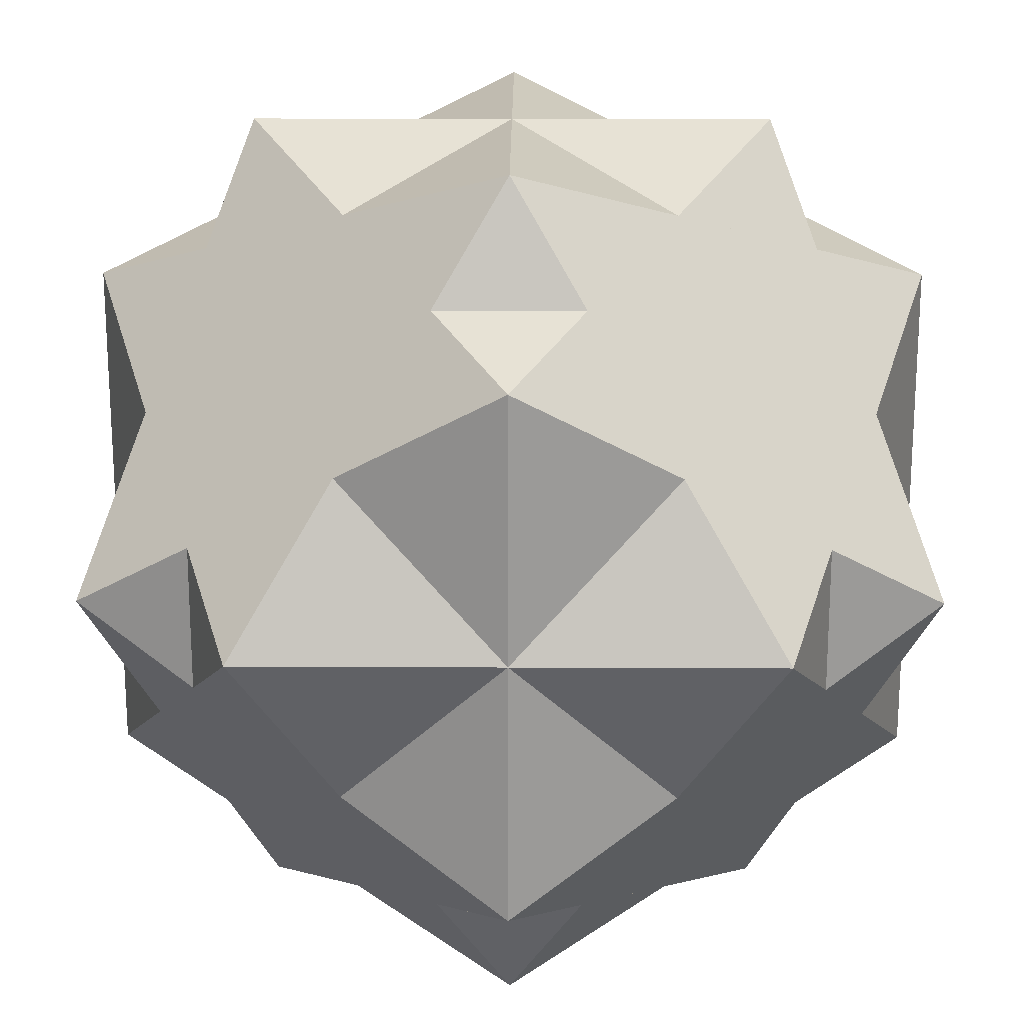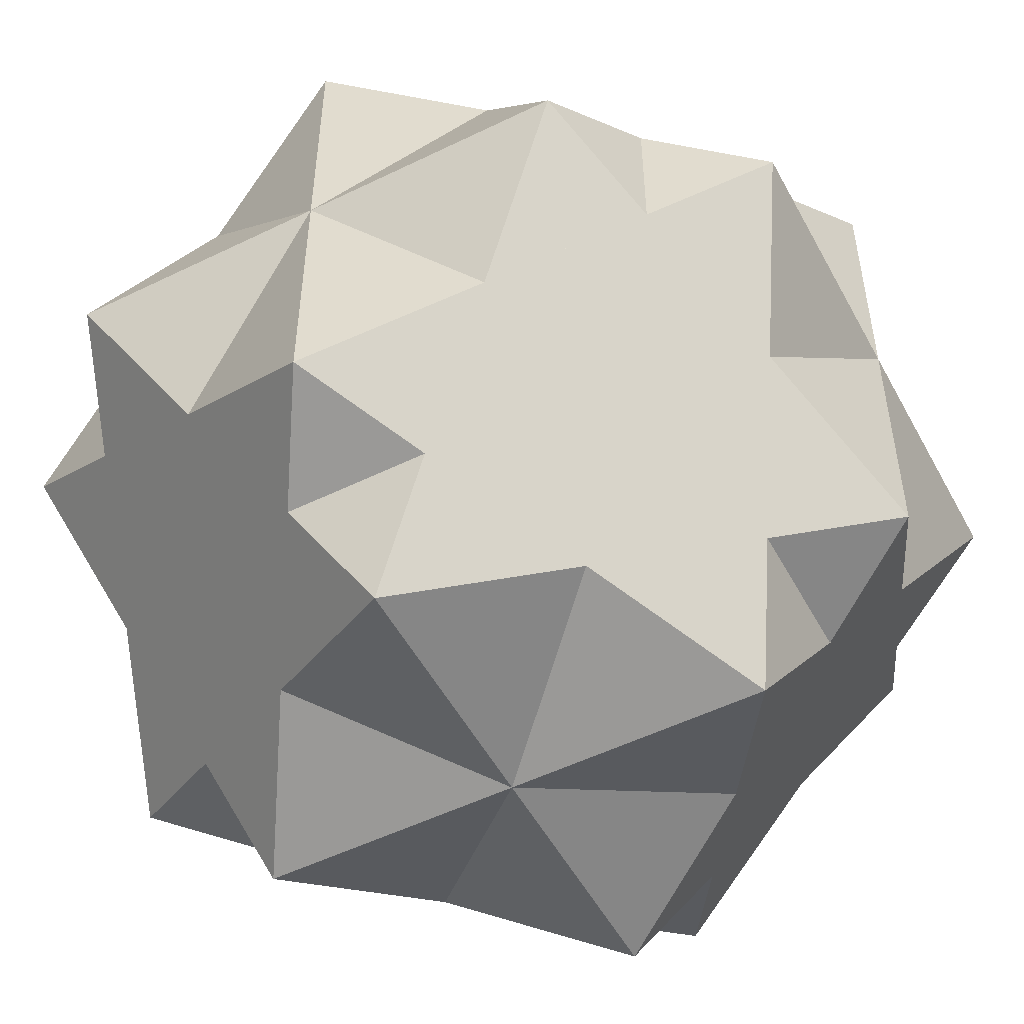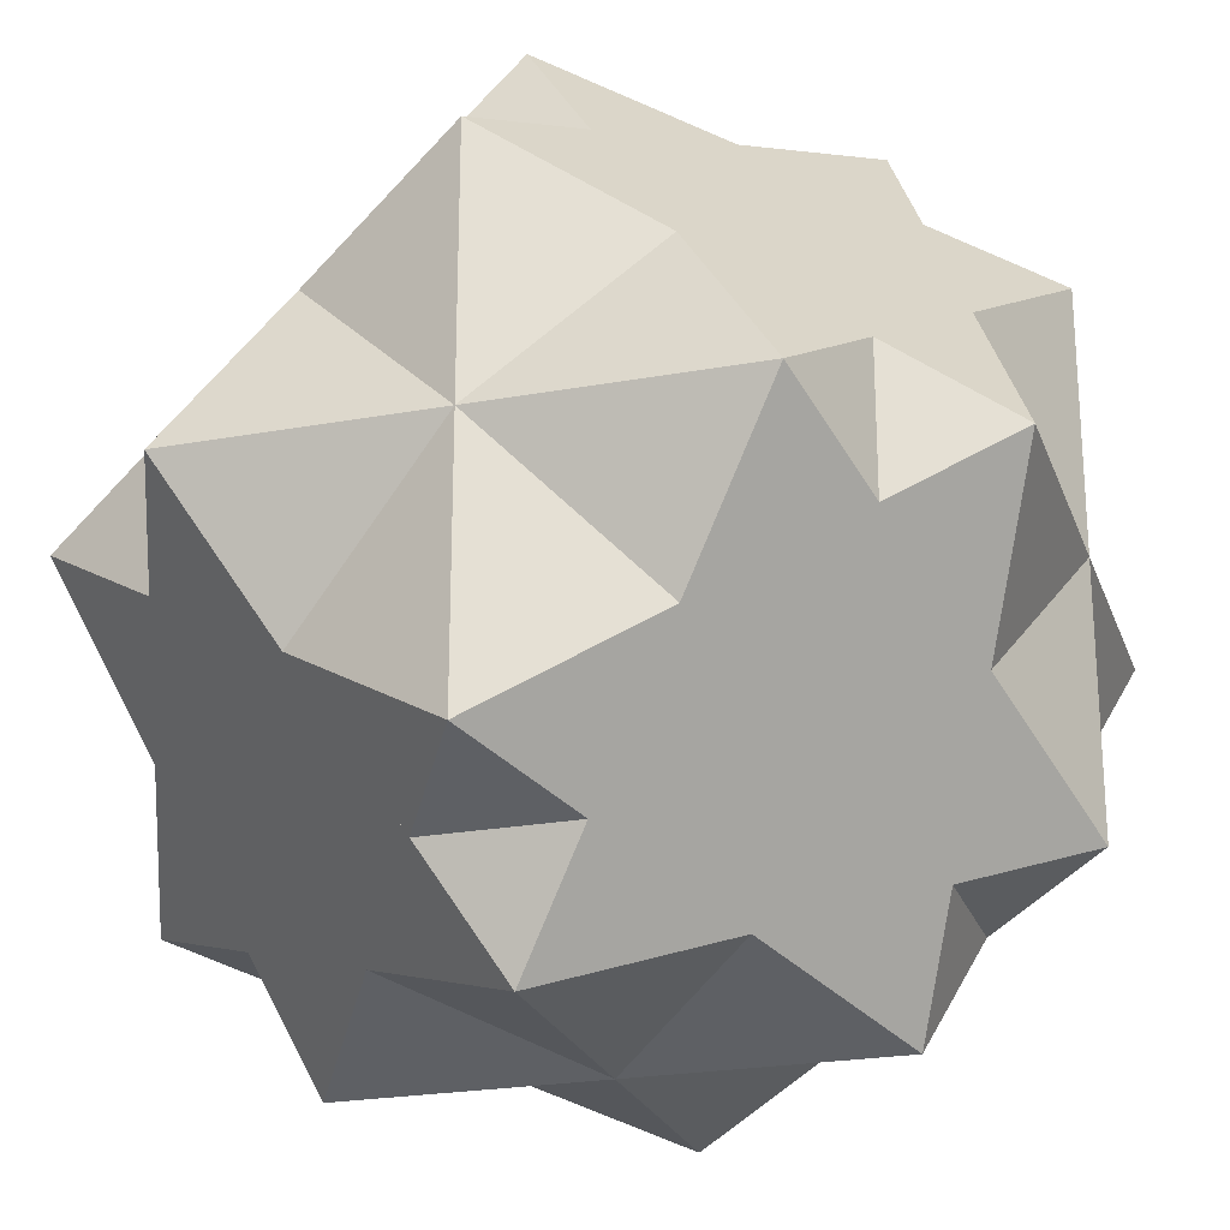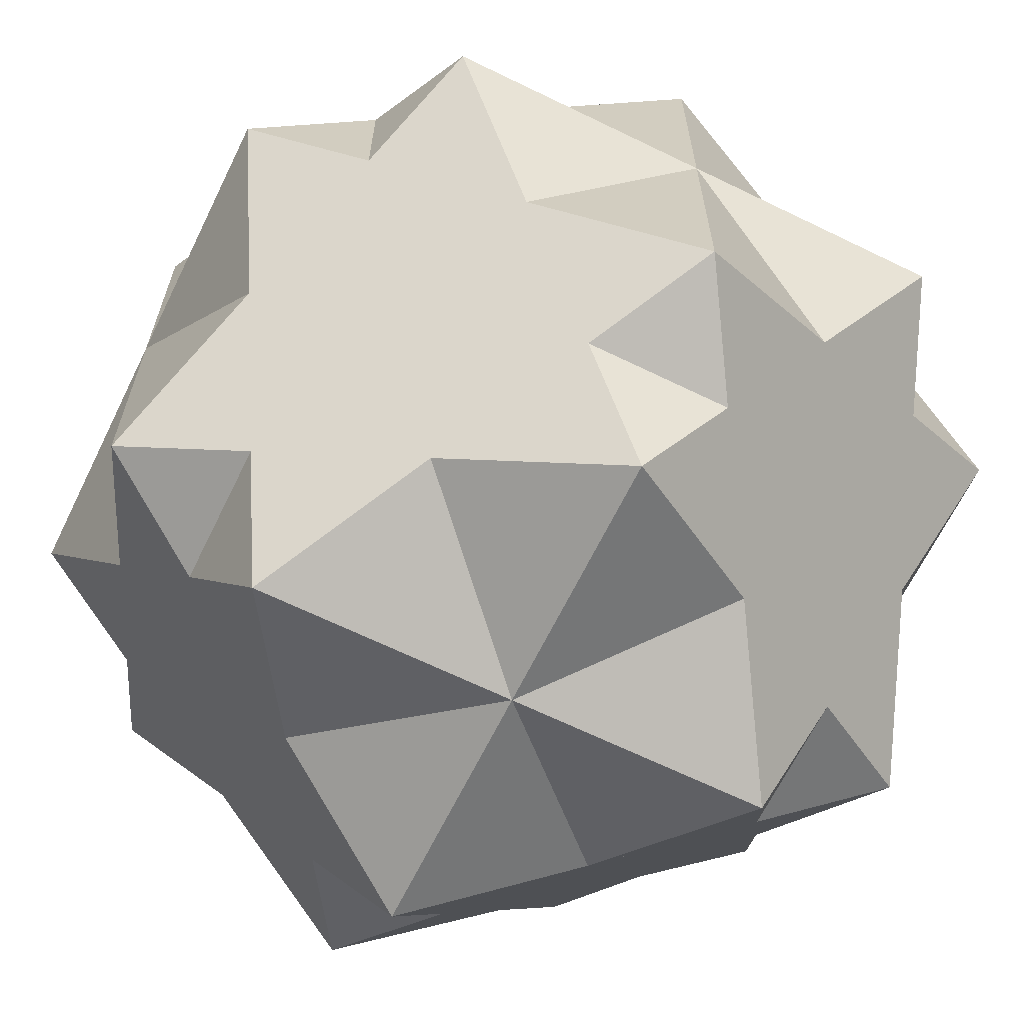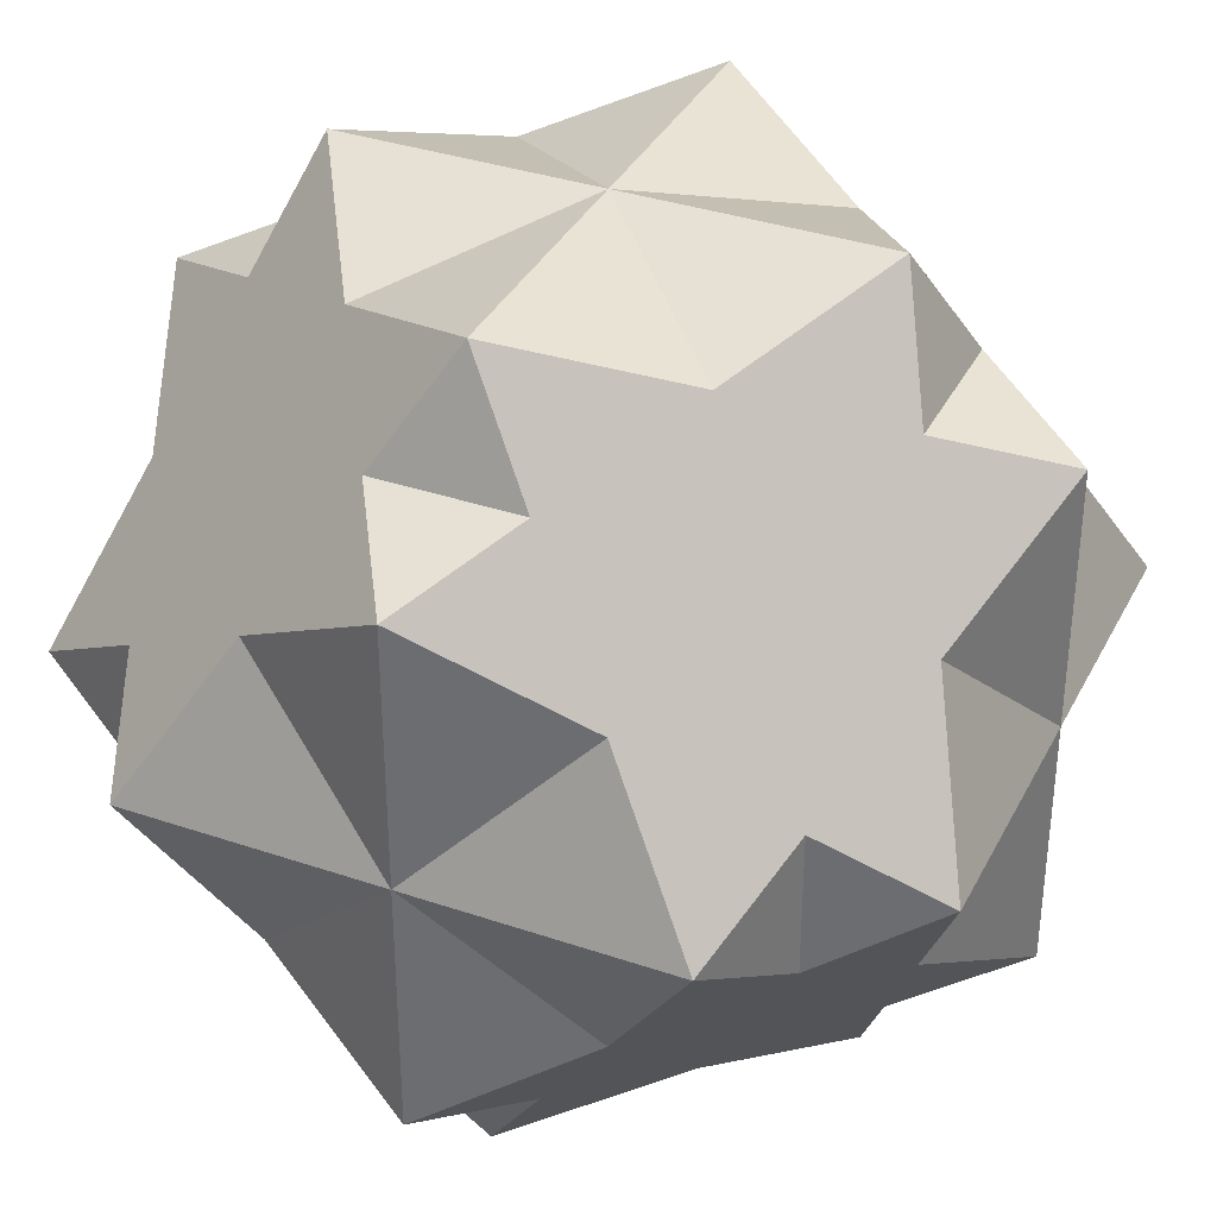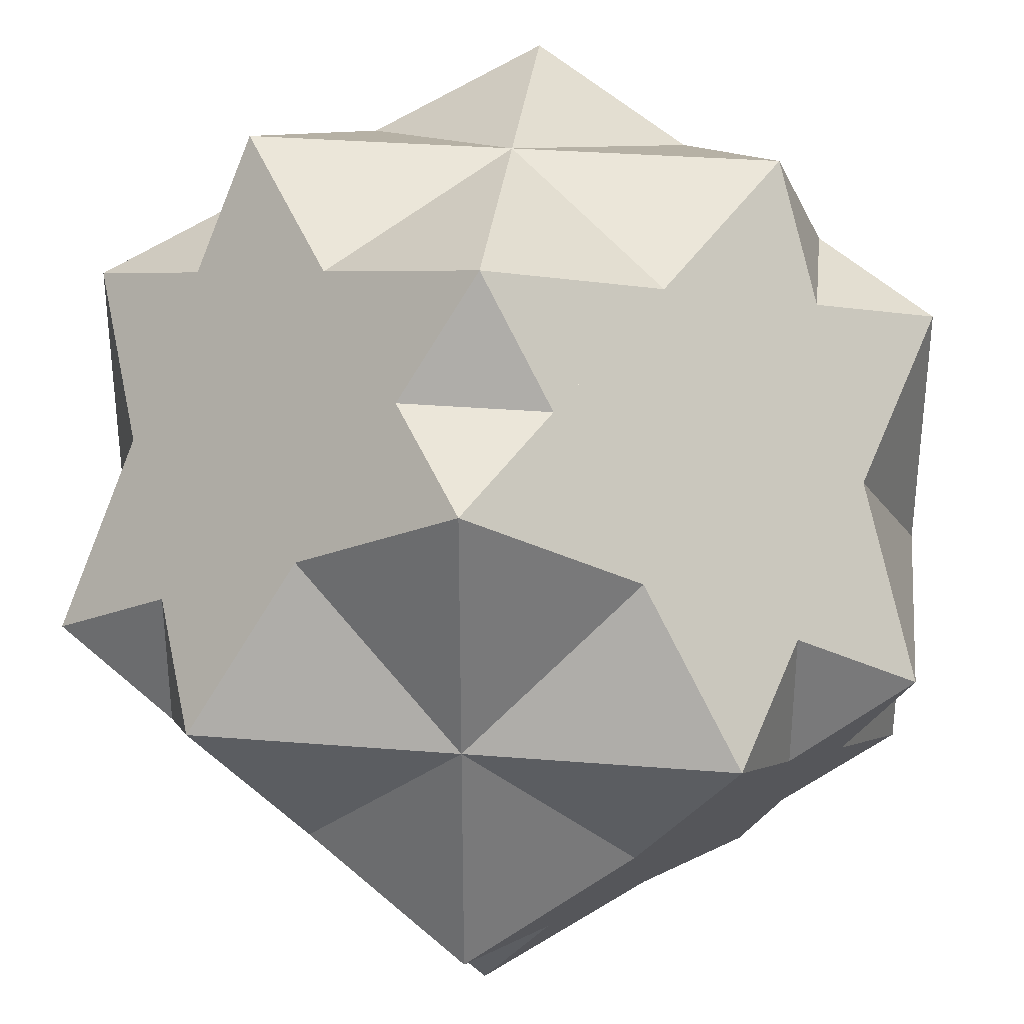
<metadata>
{"format":"obj","ext":"obj","renderer":"f3d","projection":"perspective","resolution":1024,"background":"white","views":[{"elev":19.7,"azim":90.5,"up":"+Y"},{"elev":-52.2,"azim":-62.2,"up":"+Z"},{"elev":-23.6,"azim":-73.0,"up":"+Z"},{"elev":-65.8,"azim":63.9,"up":"+Z"},{"elev":35.6,"azim":24.2,"up":"+Y"},{"elev":32.5,"azim":-83.6,"up":"+Y"}]}
</metadata>
<code>
o Shape_IndexedFaceSet_Shape_IndexedFaceSet.144
v -0 1 -0
v -1 0 0
v 0 0 1
v 1 0 -0
v -0 -0 -1
v 0 -1 0
v -0.382 0.618 0
v 0.382 0.618 -0
v 0 0.382 0.618
v -0.618 0 0.382
v -0 0.382 -0.618
v 0.618 0 0.382
v -0.618 -0 -0.382
v 0.618 -0 -0.382
v 0 -0.382 0.618
v -0 -0.382 -0.618
v 0.382 -0.618 -0
v -0.382 -0.618 0
f 7 8 9
f 8 7 11
f 8 12 9
f 7 9 10
f 7 10 13
f 7 13 11
f 8 11 14
f 8 14 12
f 9 12 15
f 9 15 10
f 10 15 18
f 10 18 13
f 11 13 16
f 11 16 14
f 12 14 17
f 12 17 15
f 13 18 16
f 14 16 17
f 15 17 18
f 16 18 17
o Shape_IndexedFaceSet.001_Shape_IndexedFaceSet.145
v -0 1 0
v 4e-06 -0 1
v 1 0 -4e-06
v -4e-06 0 -1
v -1 -0 4e-06
v 0 -1 -0
v 1e-06 0.618 0.382
v -1e-06 0.618 -0.382
v 0.618 0.382 -2e-06
v 0.382 -0 0.618
v -0.618 0.382 2e-06
v 0.382 0 -0.618
v -0.382 -0 0.618
v -0.382 0 -0.618
v 0.618 -0.382 -2e-06
v -0.618 -0.382 2e-06
v -1e-06 -0.618 -0.382
v 1e-06 -0.618 0.382
f 25 26 27
f 26 25 29
f 26 30 27
f 25 27 28
f 25 28 31
f 25 31 29
f 26 29 32
f 26 32 30
f 27 30 33
f 27 33 28
f 28 33 36
f 28 36 31
f 29 31 34
f 29 34 32
f 30 32 35
f 30 35 33
f 31 36 34
f 32 34 35
f 33 35 36
f 34 36 35

</code>
